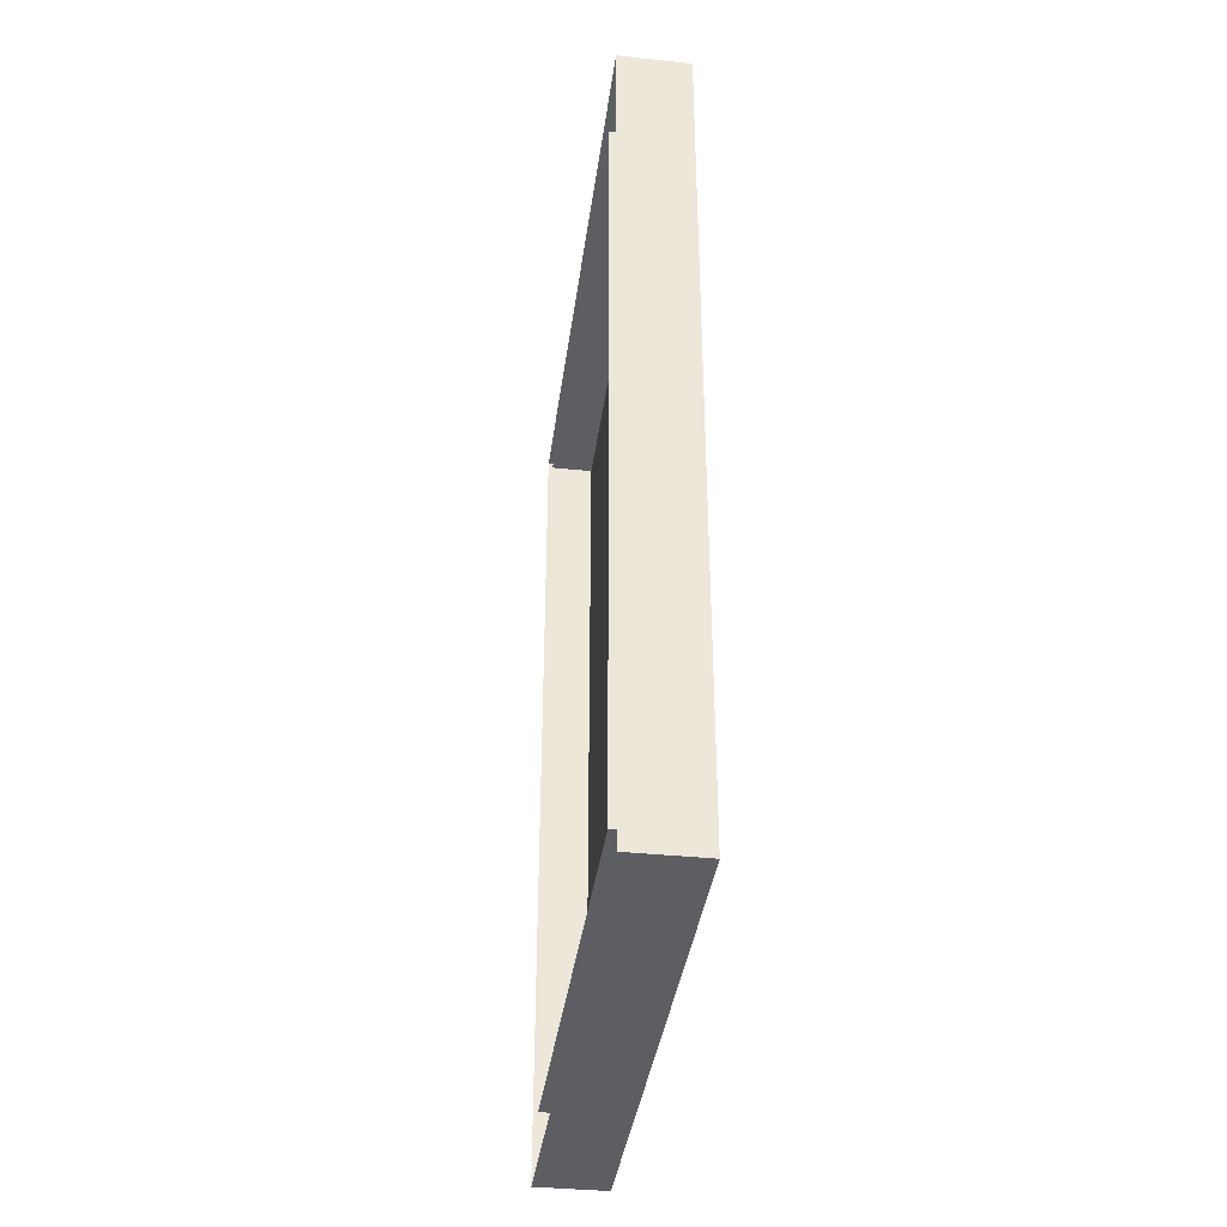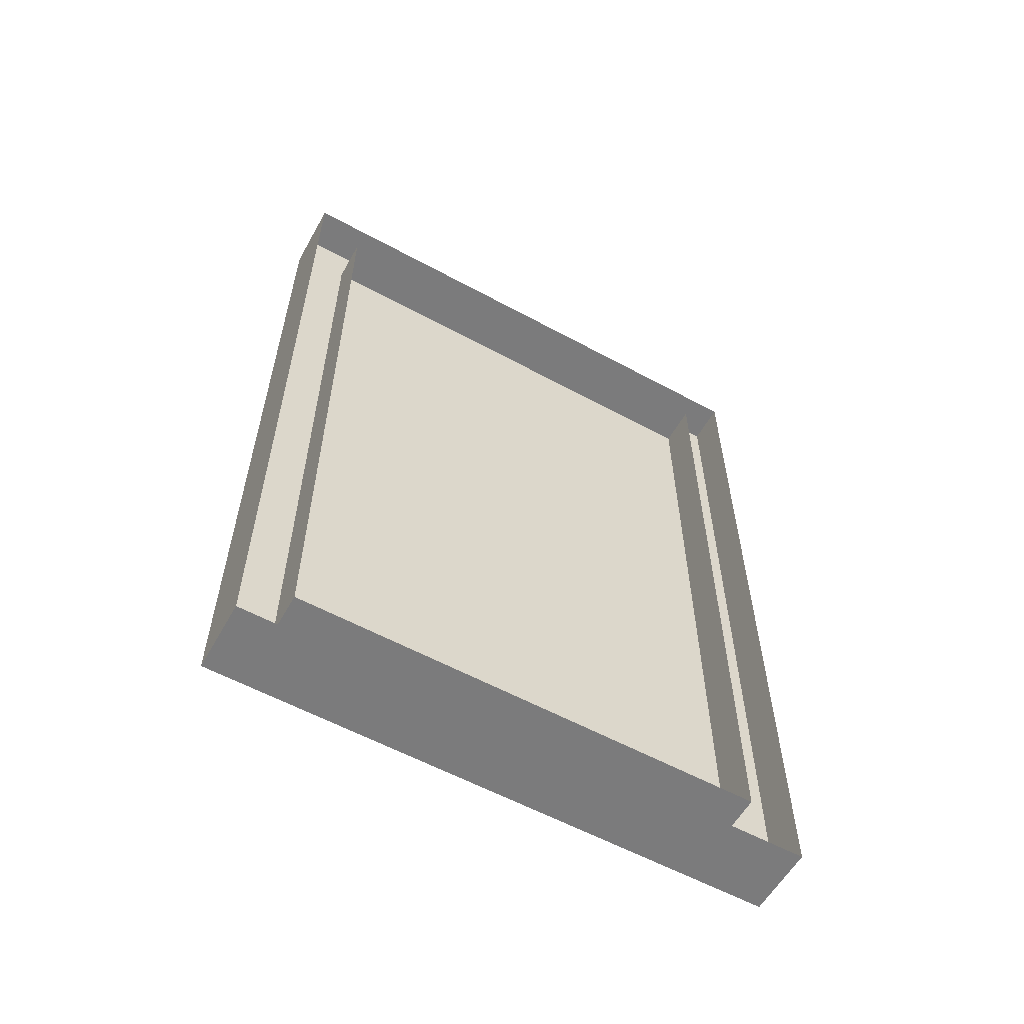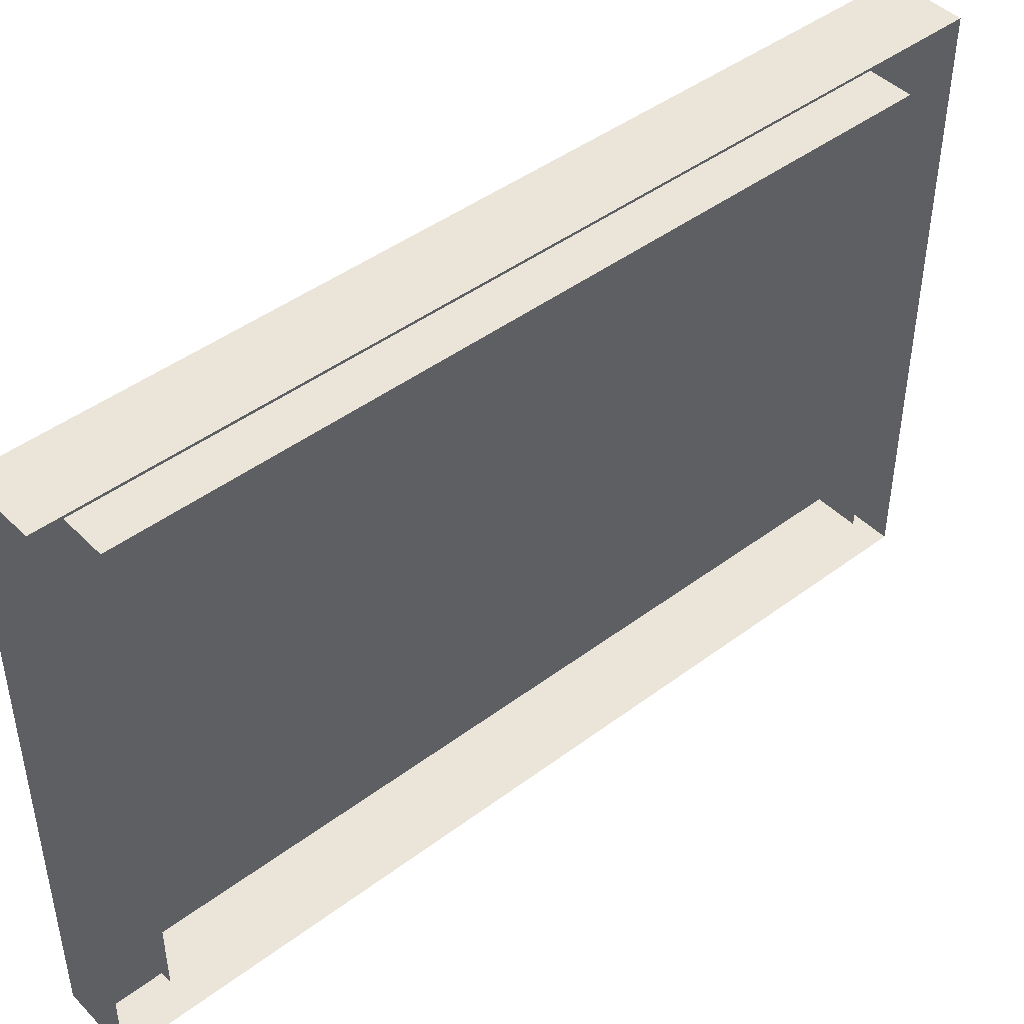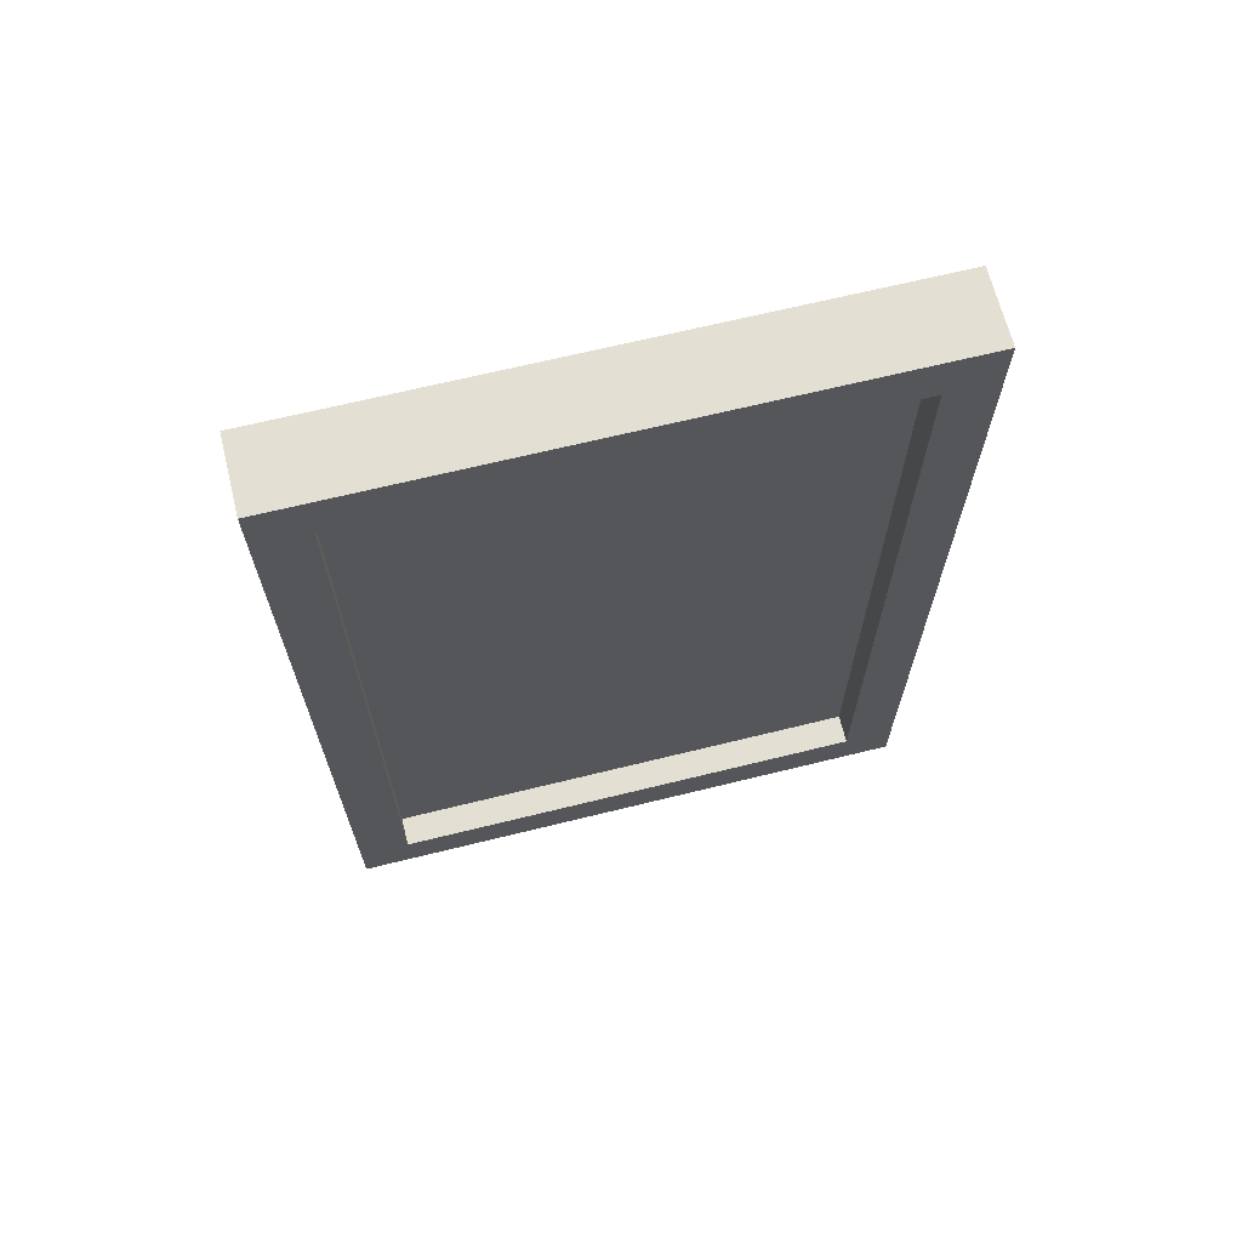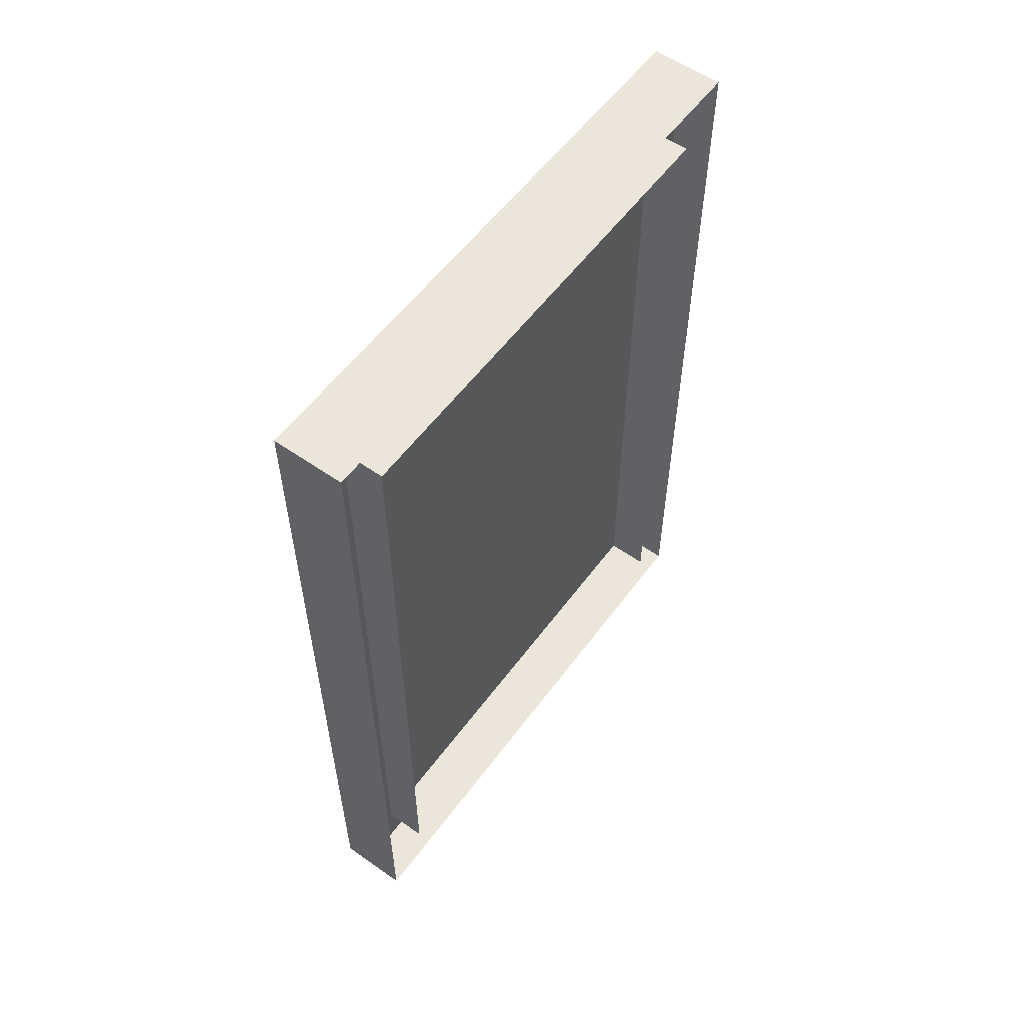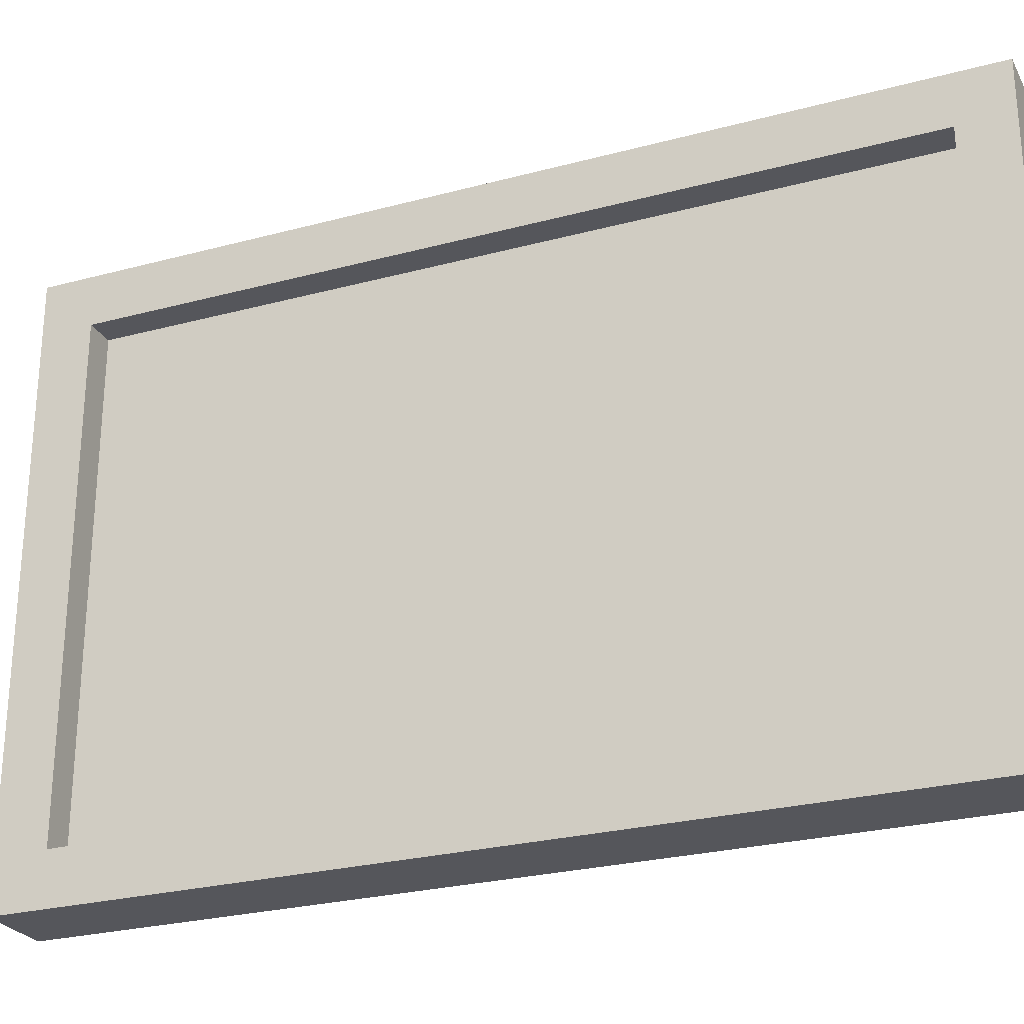
<metadata>
{"format":"obj","ext":"obj","renderer":"f3d","projection":"perspective","resolution":1024,"background":"white","views":[{"elev":-37.7,"azim":-7.6,"up":"+Y"},{"elev":-58.4,"azim":-119.3,"up":"+Y"},{"elev":44.9,"azim":-131.0,"up":"+Z"},{"elev":67.1,"azim":76.1,"up":"+Y"},{"elev":56.8,"azim":-143.9,"up":"+Y"},{"elev":-26.2,"azim":113.0,"up":"+Z"}]}
</metadata>
<code>
g Rahmen
v -0 0.3 0
v 0 0 0
v -0 0.3 -0.2
v 0 0 -0.2
v -0 0.2829 -0.1829
v -0 0.2829 -0.01712
v 0 0.01712 -0.01712
v 0 0.01712 -0.1829
v 0.025 0.3 0
v 0.025 0 0
v 0.025 0.3 -0.2
v 0.025 0 -0.2
v 0.025 0.2829 -0.1829
v 0.025 0.2829 -0.01712
v 0.025 0.01712 -0.01712
v 0.025 0.01712 -0.1829
f 14 13 11 9
f 15 14 9 10
f 16 15 10 12
f 13 16 12 11
f 1 2 10 9
f 5 8 16 13
f 7 6 14 15
f 2 4 12 10
f 3 1 9 11
f 8 7 15 16
f 6 5 13 14
f 4 3 11 12
g Foto
v 0.01493 0.3 0
v 0.01493 0 0
v 0.01493 0.3 -0.2
v 0.01493 0 -0.2
f 17 18 20 19

</code>
